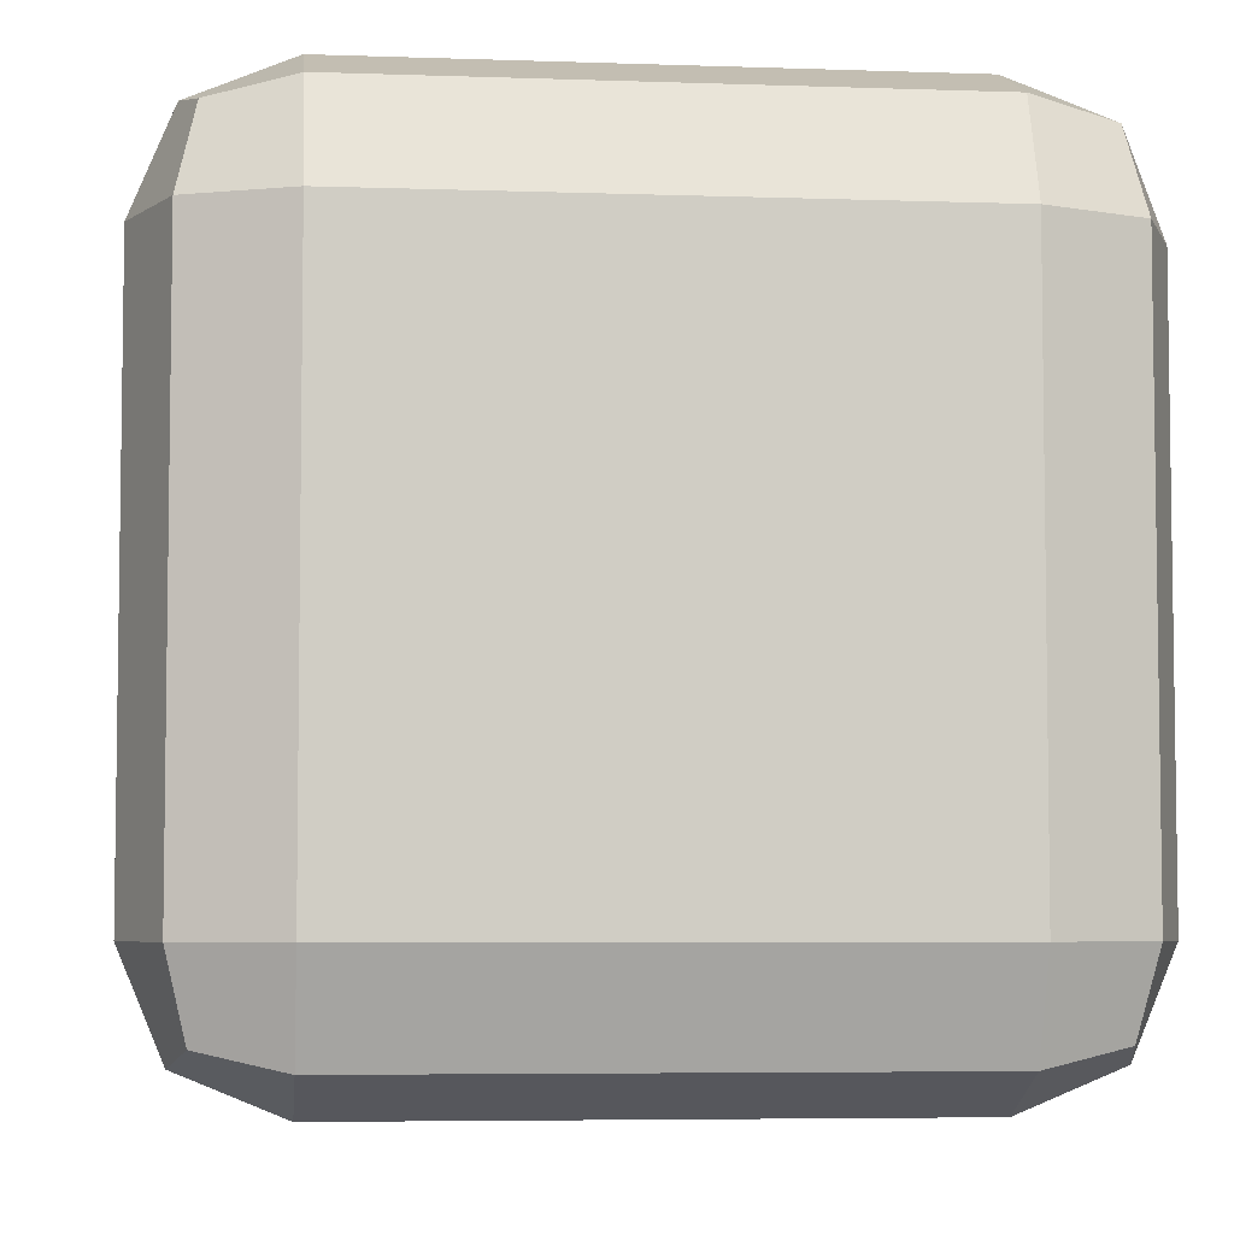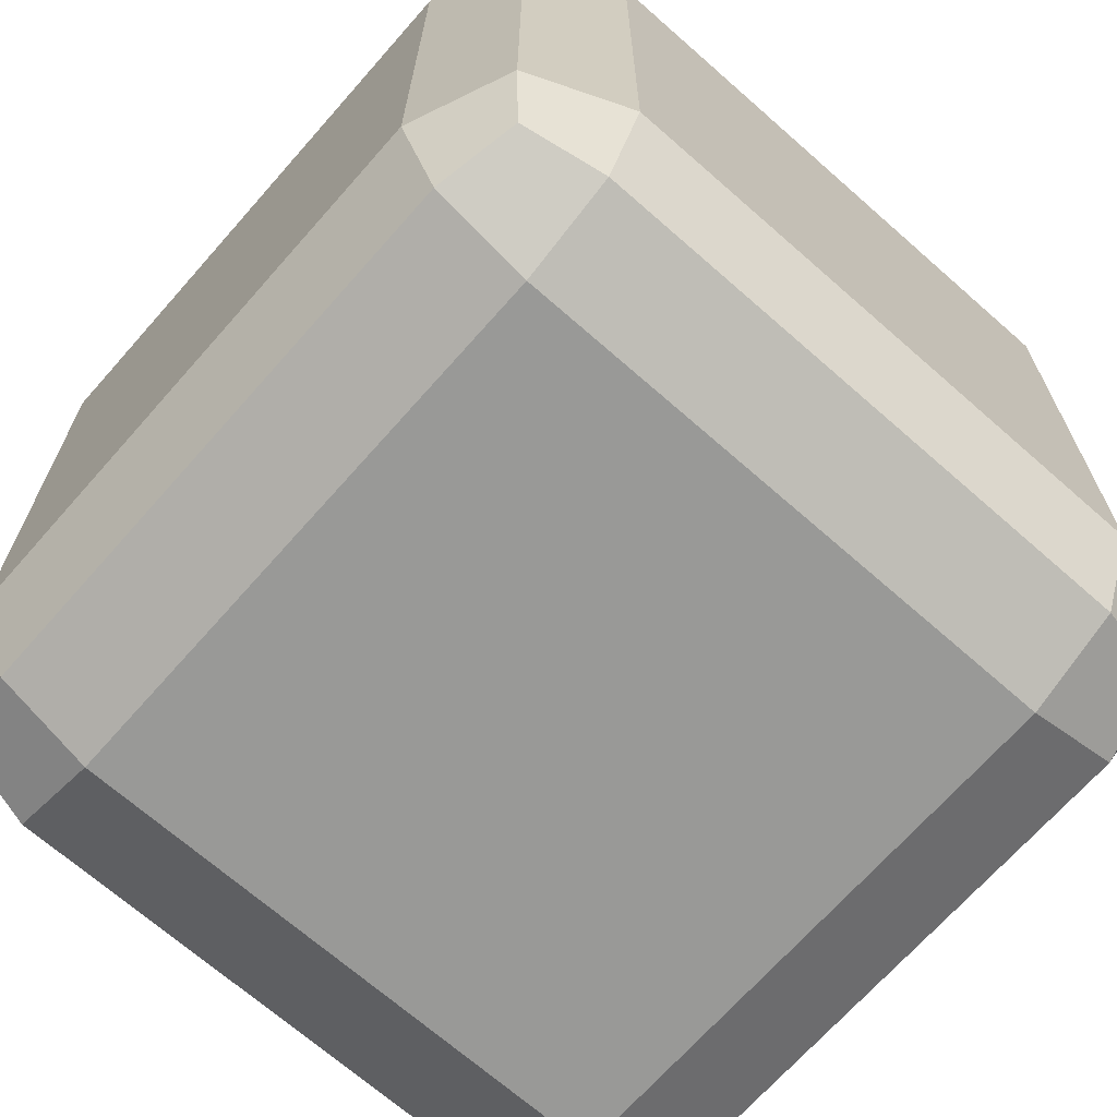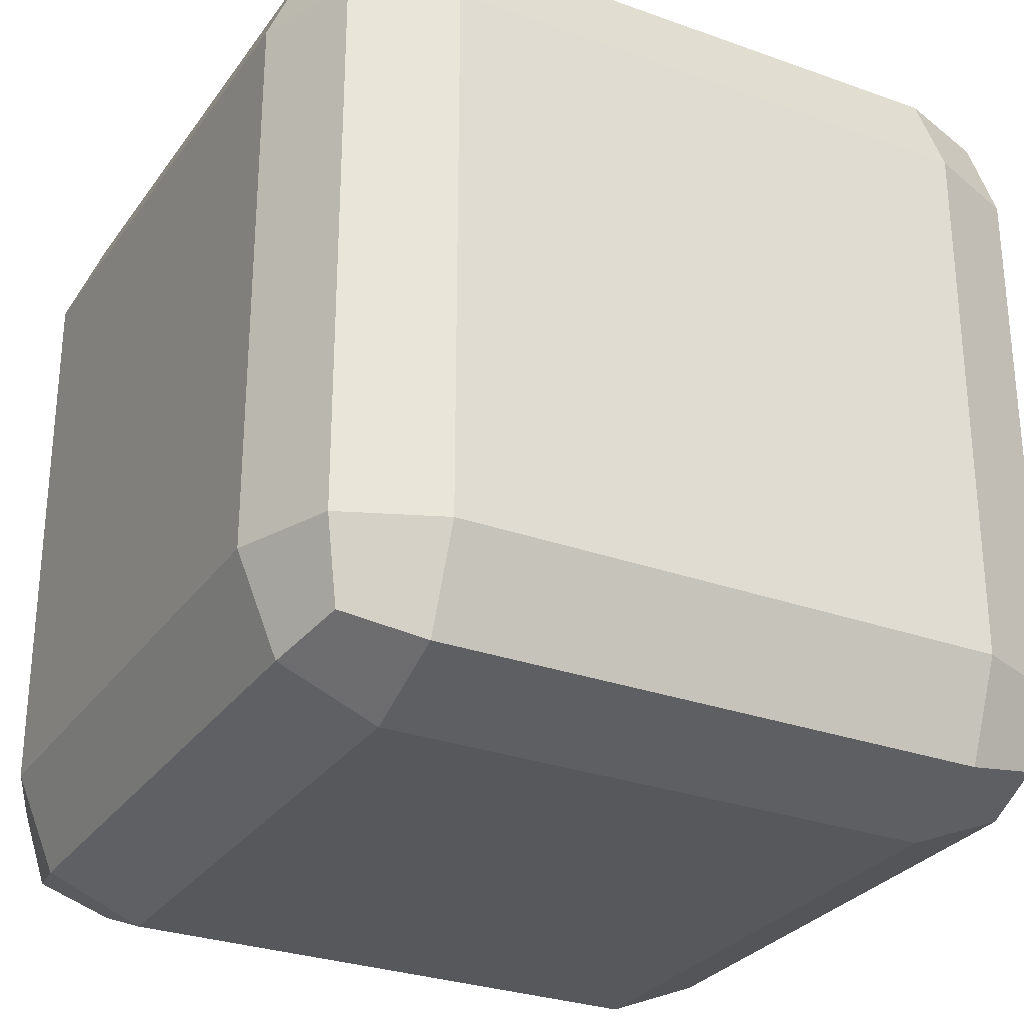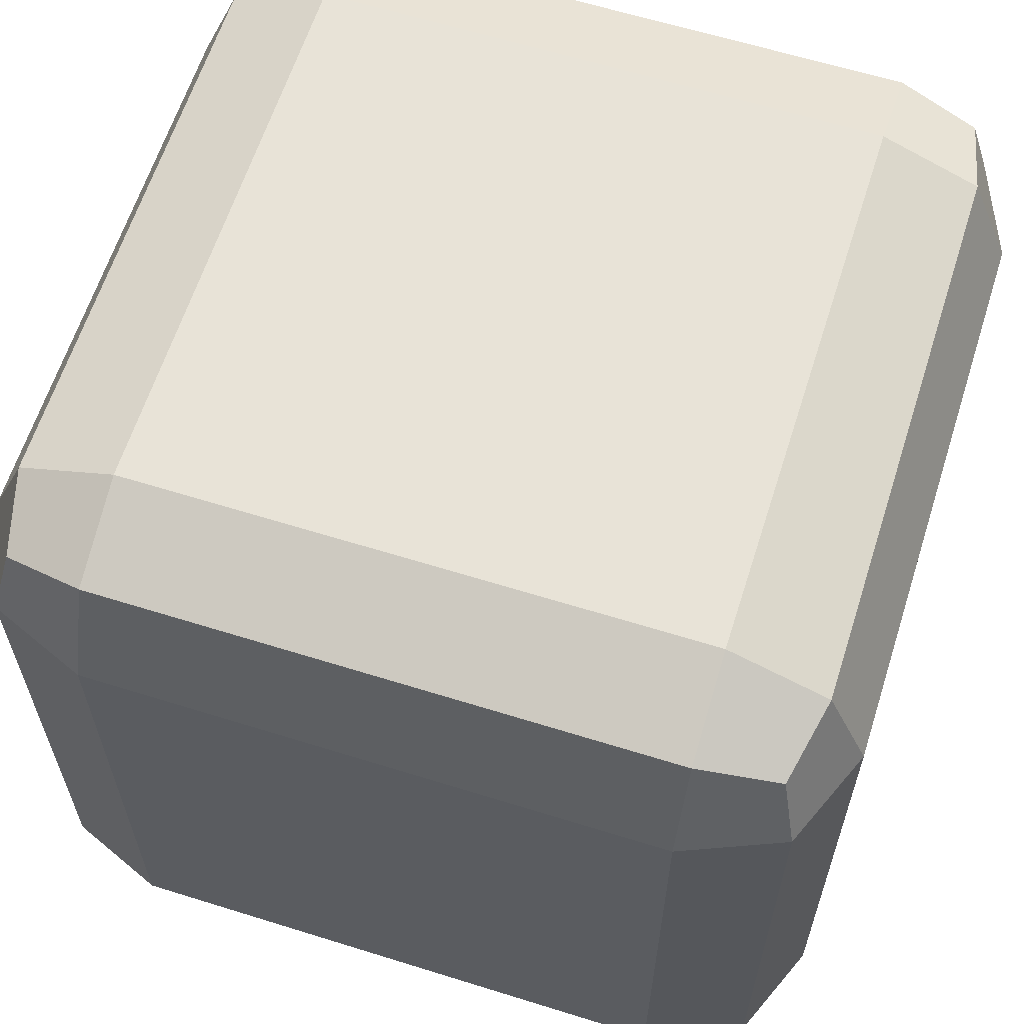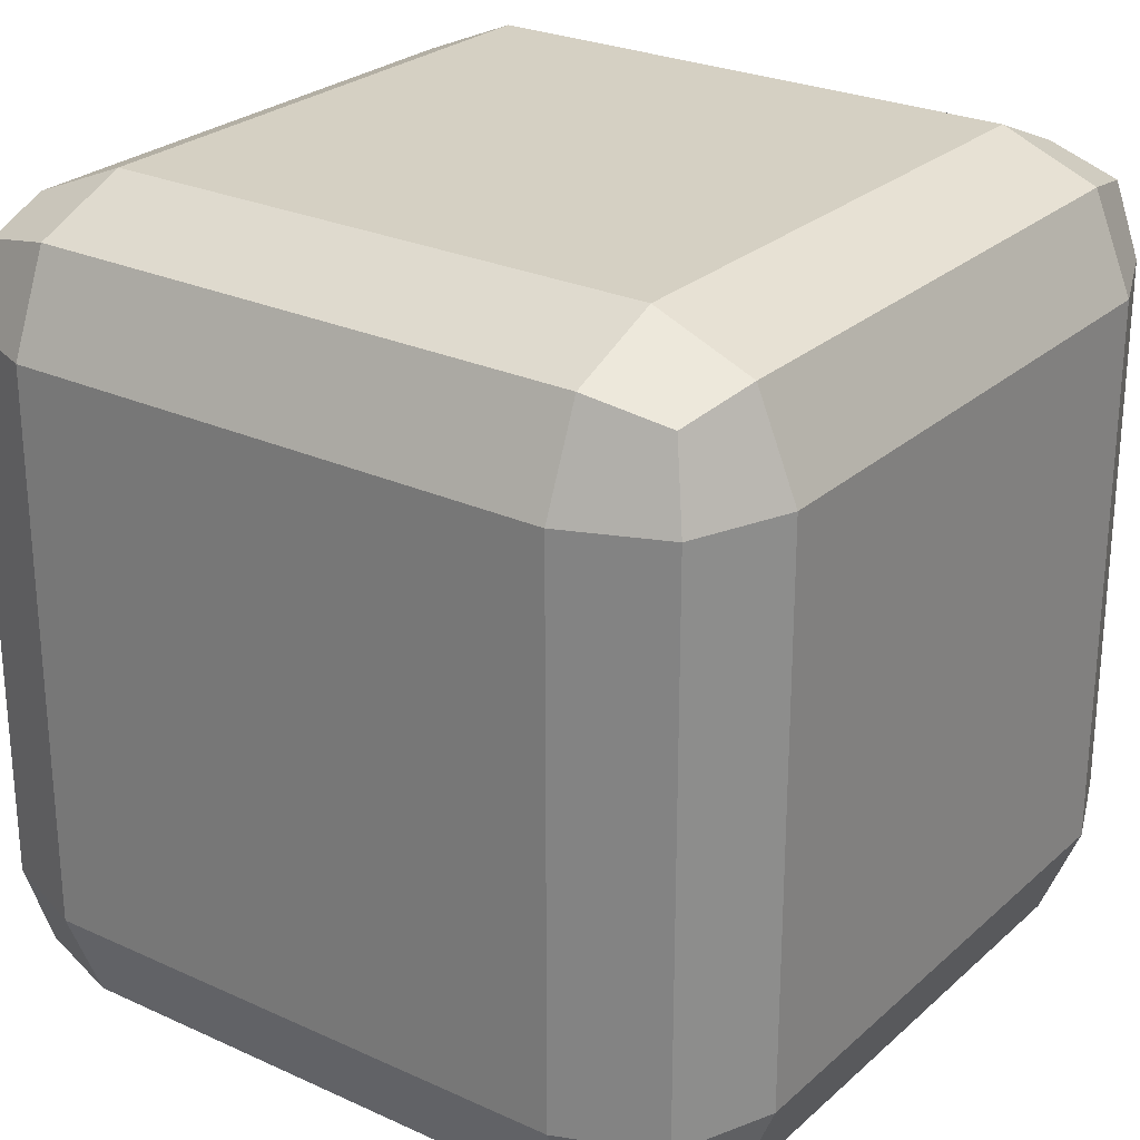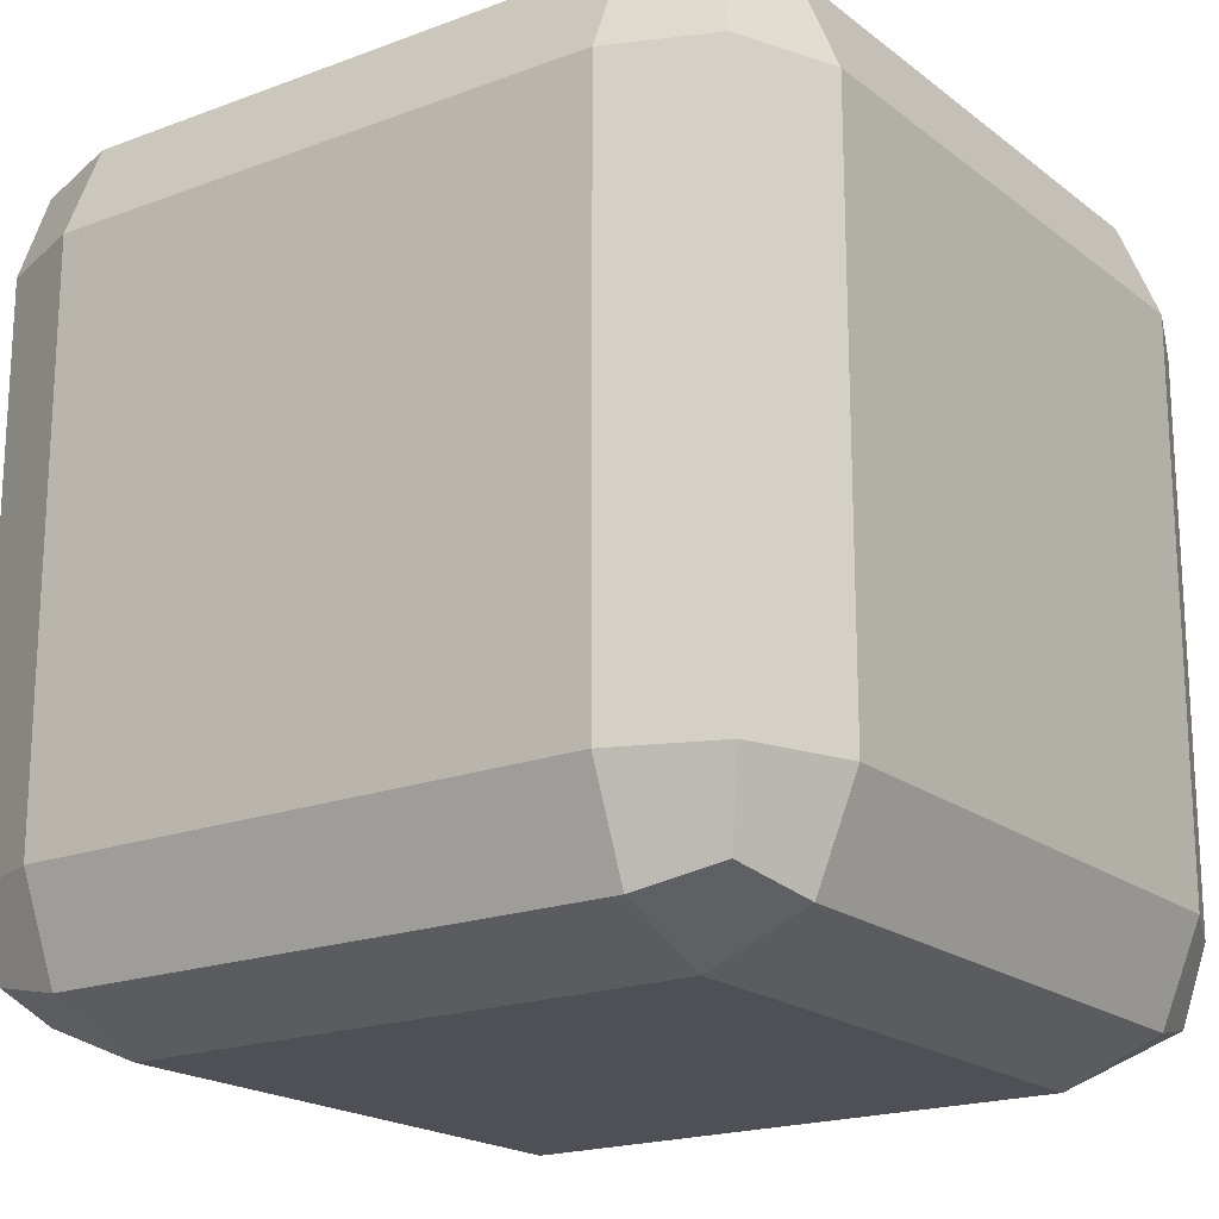
<metadata>
{"format":"obj","ext":"obj","renderer":"f3d","projection":"perspective","resolution":1024,"background":"white","views":[{"elev":-5.4,"azim":173.8,"up":"+Y"},{"elev":-68.8,"azim":48.6,"up":"+Y"},{"elev":-28.8,"azim":61.7,"up":"+Y"},{"elev":62.3,"azim":-162.4,"up":"+Z"},{"elev":26.0,"azim":126.0,"up":"+Y"},{"elev":-19.3,"azim":35.3,"up":"+Z"}]}
</metadata>
<code>
o Cube
v 0.335 0.335 -0.5
v 0.335 0.5 -0.335
v 0.5 0.335 -0.335
v 0.335 0.4517 -0.4517
v 0.4303 0.4303 -0.4303
v 0.4517 0.4517 -0.335
v 0.4517 0.335 -0.4517
v 0.335 -0.5 -0.335
v 0.335 -0.335 -0.5
v 0.5 -0.335 -0.335
v 0.335 -0.4517 -0.4517
v 0.4303 -0.4303 -0.4303
v 0.4517 -0.335 -0.4517
v 0.4517 -0.4517 -0.335
v 0.5 0.335 0.335
v 0.335 0.5 0.335
v 0.335 0.335 0.5
v 0.4517 0.4517 0.335
v 0.4303 0.4303 0.4303
v 0.335 0.4517 0.4517
v 0.4517 0.335 0.4517
v 0.5 -0.335 0.335
v 0.335 -0.335 0.5
v 0.335 -0.5 0.335
v 0.4517 -0.335 0.4517
v 0.4303 -0.4303 0.4303
v 0.335 -0.4517 0.4517
v 0.4517 -0.4517 0.335
v -0.335 0.335 -0.5
v -0.5 0.335 -0.335
v -0.335 0.5 -0.335
v -0.4517 0.335 -0.4517
v -0.4303 0.4303 -0.4303
v -0.4517 0.4517 -0.335
v -0.335 0.4517 -0.4517
v -0.5 -0.335 -0.335
v -0.335 -0.335 -0.5
v -0.335 -0.5 -0.335
v -0.4517 -0.335 -0.4517
v -0.4303 -0.4303 -0.4303
v -0.335 -0.4517 -0.4517
v -0.4517 -0.4517 -0.335
v -0.5 0.335 0.335
v -0.335 0.335 0.5
v -0.335 0.5 0.335
v -0.4517 0.335 0.4517
v -0.4303 0.4303 0.4303
v -0.335 0.4517 0.4517
v -0.4517 0.4517 0.335
v -0.335 -0.5 0.335
v -0.335 -0.335 0.5
v -0.5 -0.335 0.335
v -0.335 -0.4517 0.4517
v -0.4303 -0.4303 0.4303
v -0.4517 -0.335 0.4517
v -0.4517 -0.4517 0.335
f 38 8 24 50
f 52 43 30 36
f 23 17 44 51
f 2 31 45 16
f 10 3 15 22
f 1 4 5 7
f 2 6 5 4
f 3 7 5 6
f 8 11 12 14
f 9 13 12 11
f 10 14 12 13
f 15 18 19 21
f 16 20 19 18
f 17 21 19 20
f 22 25 26 28
f 23 27 26 25
f 24 28 26 27
f 29 32 33 35
f 30 34 33 32
f 31 35 33 34
f 36 39 40 42
f 37 41 40 39
f 38 42 40 41
f 43 46 47 49
f 44 48 47 46
f 45 49 47 48
f 50 53 54 56
f 51 55 54 53
f 52 56 54 55
f 38 50 56 42
f 42 56 52 36
f 8 38 41 11
f 11 41 37 9
f 3 10 13 7
f 7 13 9 1
f 51 44 46 55
f 55 46 43 52
f 17 23 25 21
f 21 25 22 15
f 29 37 39 32
f 32 39 36 30
f 16 45 48 20
f 20 48 44 17
f 2 16 18 6
f 6 18 15 3
f 50 24 27 53
f 53 27 23 51
f 45 31 34 49
f 49 34 30 43
f 31 2 4 35
f 35 4 1 29
f 24 8 14 28
f 28 14 10 22
f 37 29 1 9

</code>
